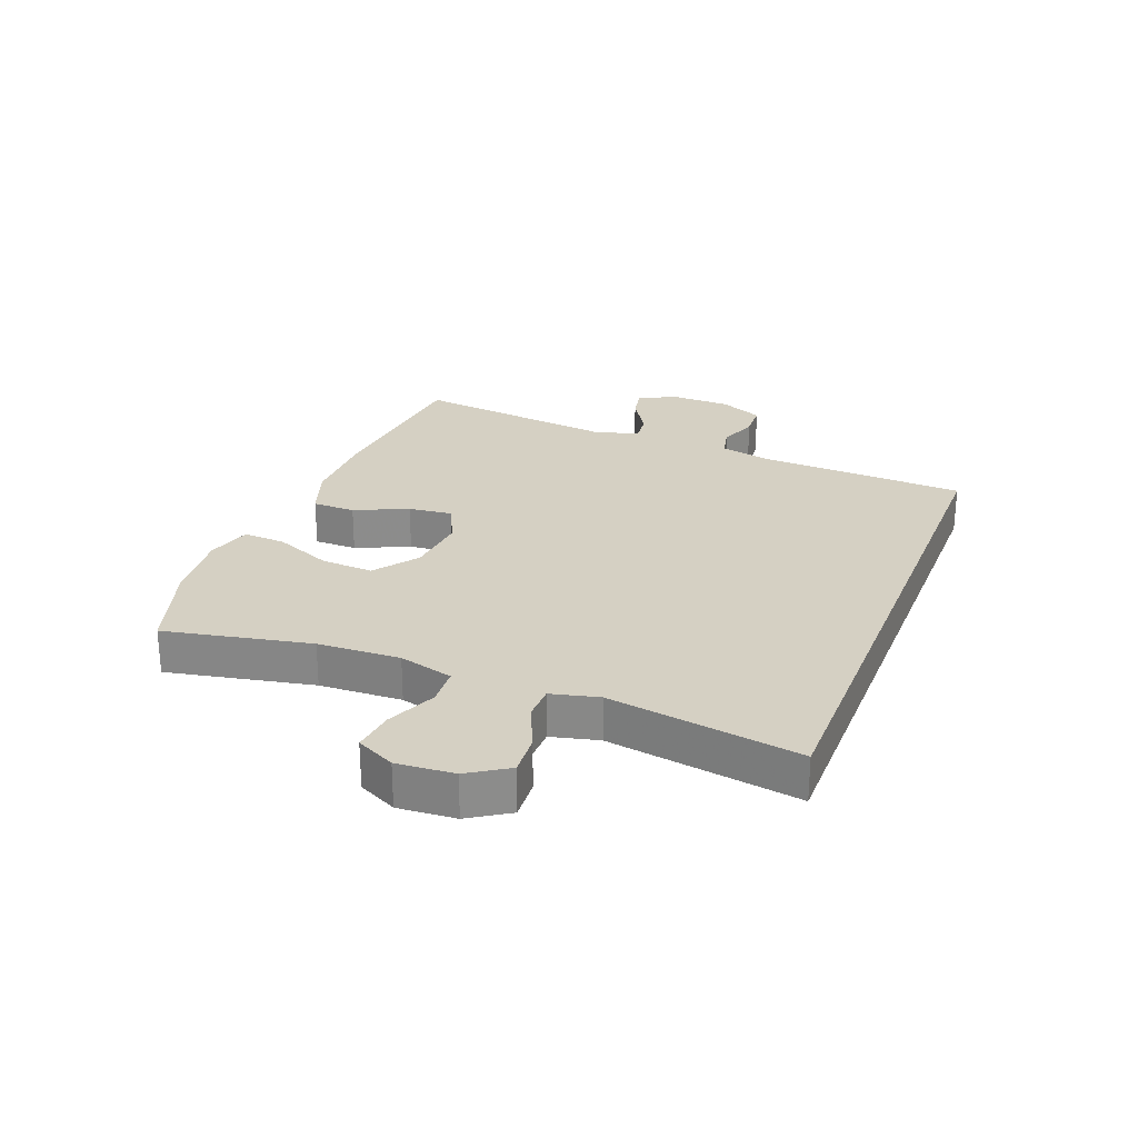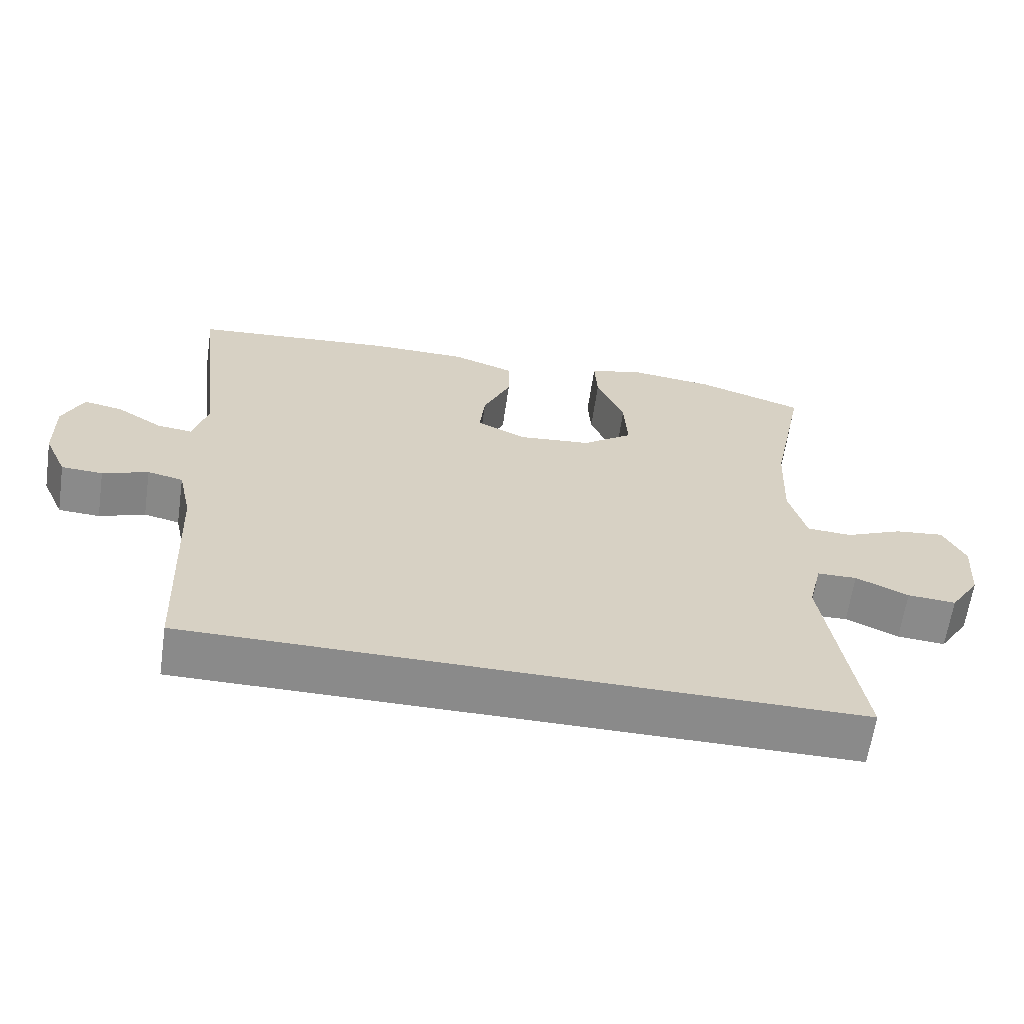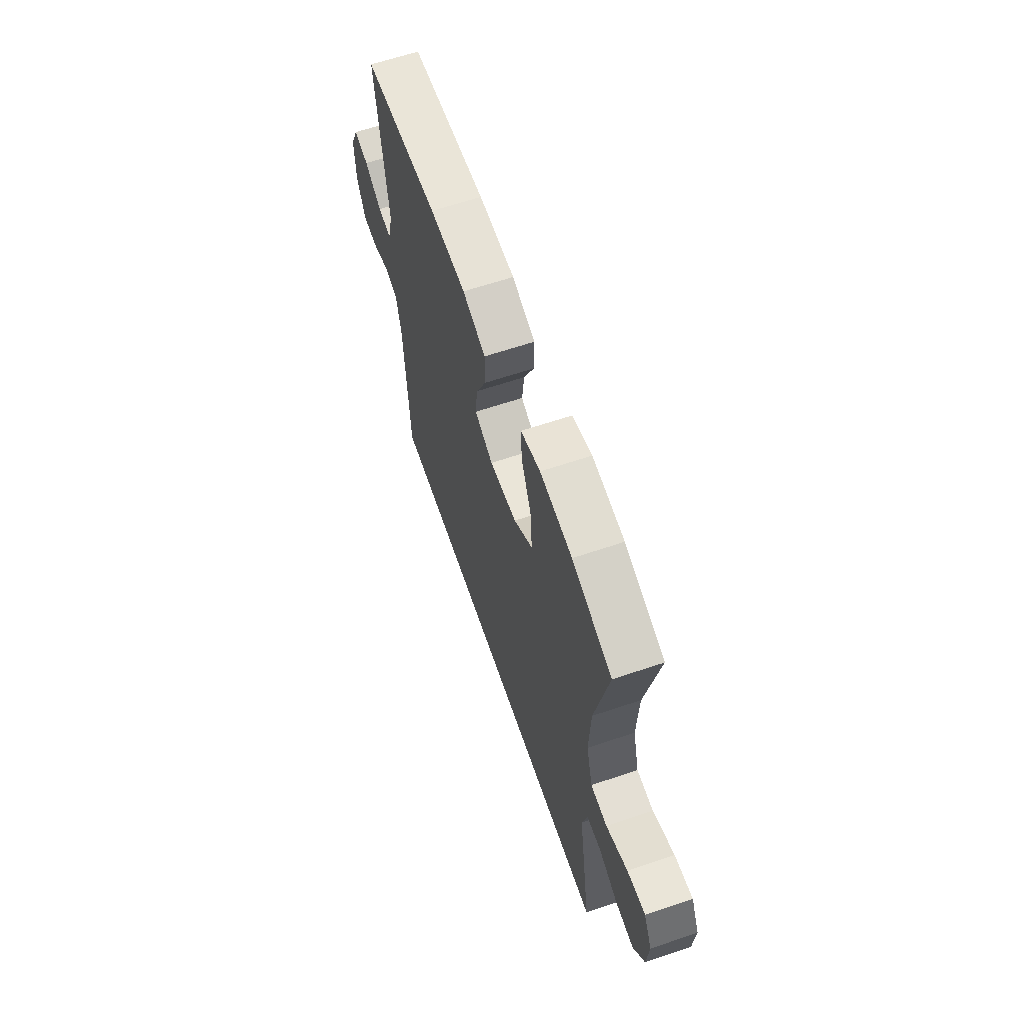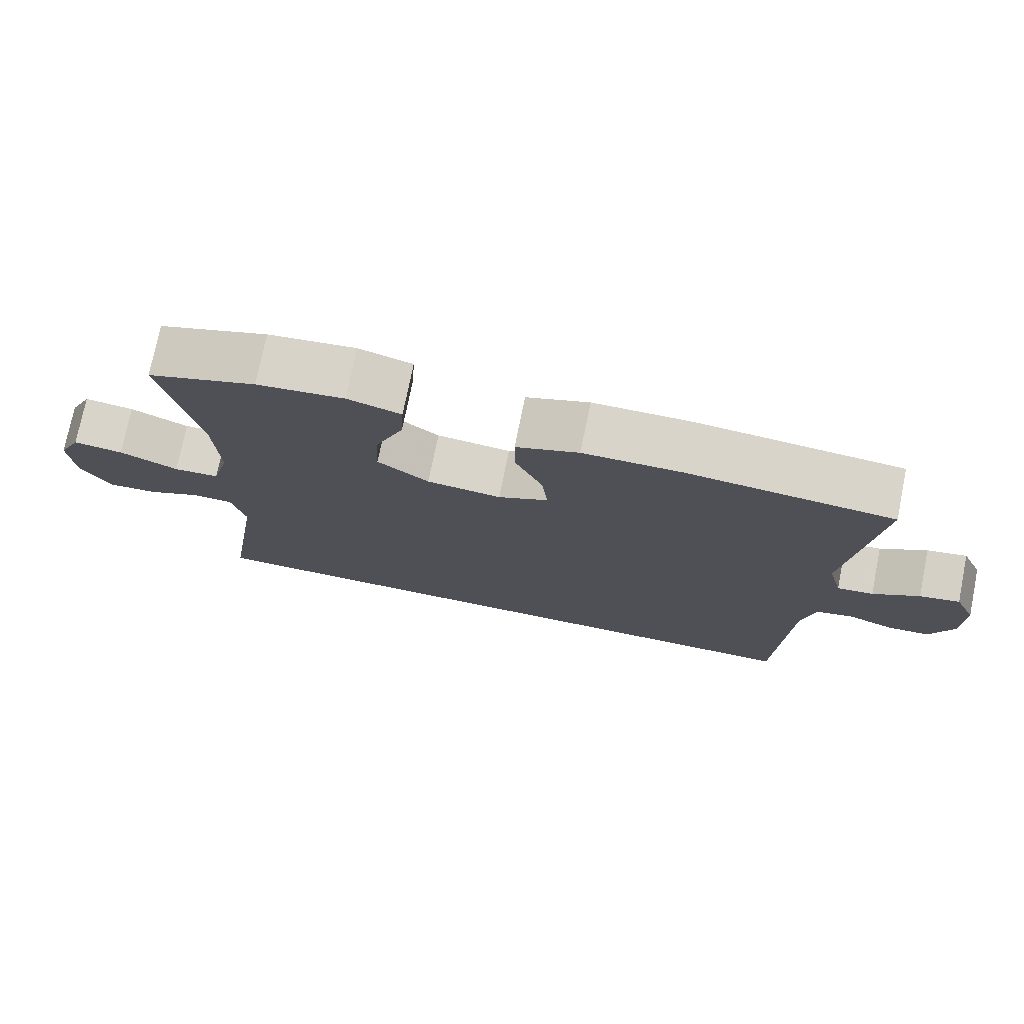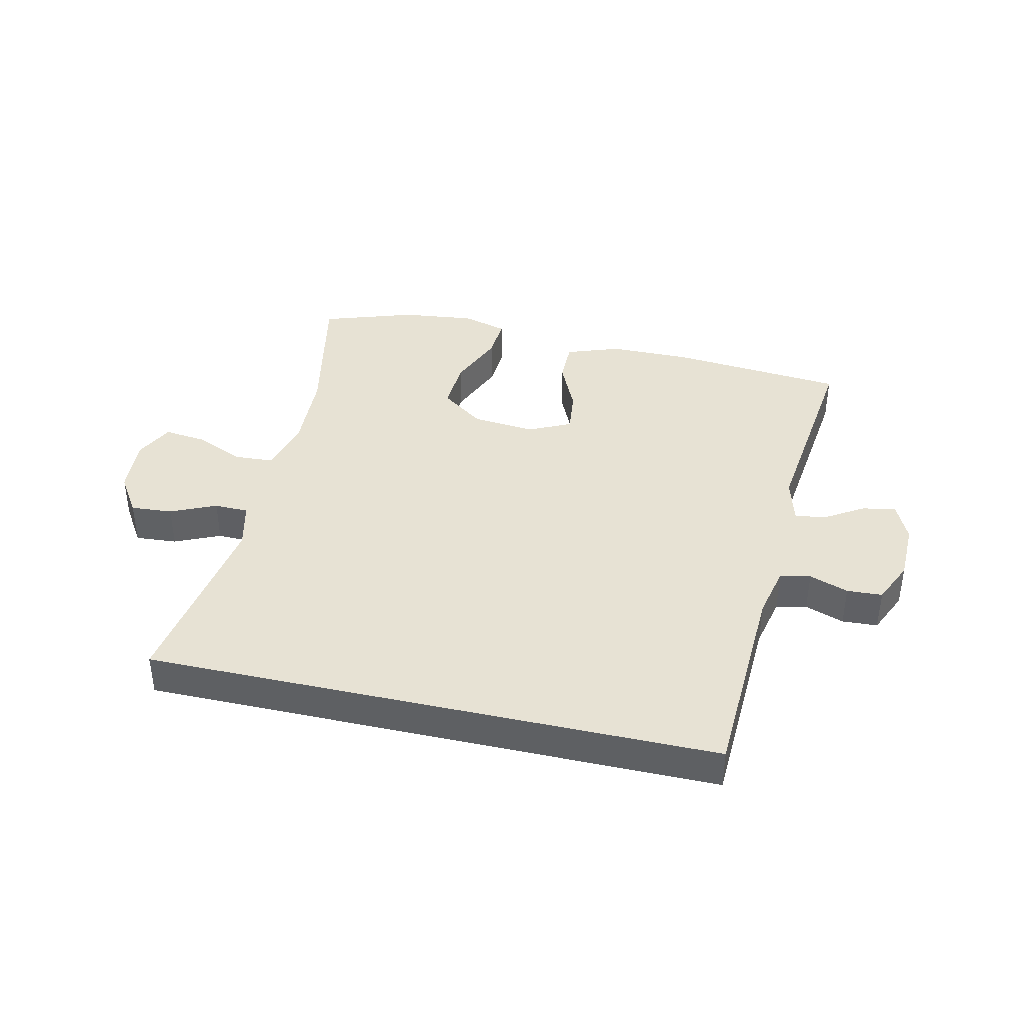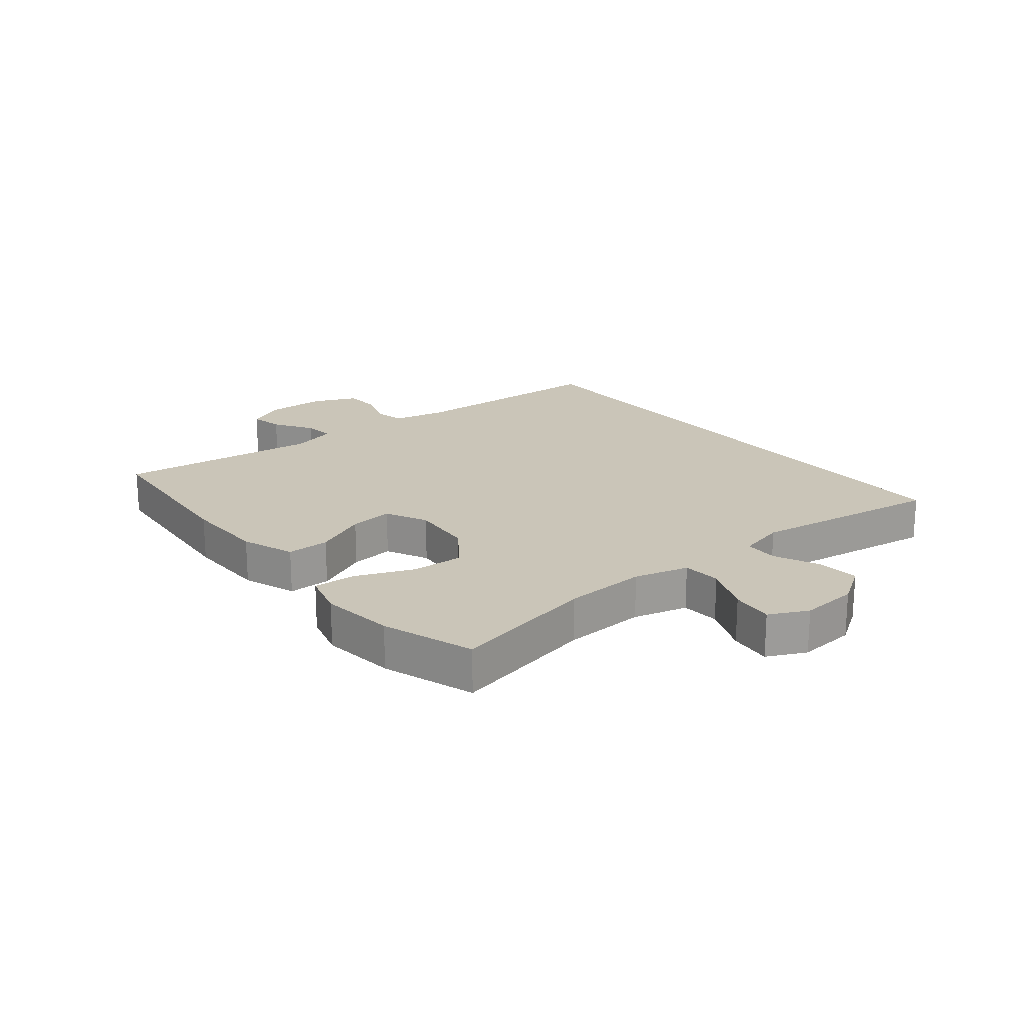
<metadata>
{"format":"obj","ext":"obj","renderer":"f3d","projection":"perspective","resolution":1024,"background":"white","views":[{"elev":26.1,"azim":111.3,"up":"+Y"},{"elev":-63.4,"azim":-8.3,"up":"+Z"},{"elev":63.2,"azim":71.1,"up":"+Z"},{"elev":74.9,"azim":-168.6,"up":"+Z"},{"elev":39.8,"azim":-167.2,"up":"+Y"},{"elev":20.3,"azim":50.8,"up":"+Y"}]}
</metadata>
<code>
v -0.438 0.07 -0.5
v -0.453 0.07 -0.16
v -0.472 0.07 -0.074
v -0.522 0.07 -0.063
v -0.586 0.07 -0.086
v -0.644 0.07 -0.083
v -0.676 0.07 -0.012
v -0.678 0.07 0.085
v -0.649 0.07 0.149
v -0.594 0.07 0.138
v -0.53 0.07 0.098
v -0.48 0.07 0.092
v -0.46 0.07 0.168
v -0.5 0.07 0.5
v -0.216 0.07 0.526
v -0.08 0.07 0.525
v 0.007 0.07 0.494
v 0.007 0.07 0.424
v -0.032 0.07 0.337
v -0.04 0.07 0.265
v 0.029 0.07 0.232
v 0.132 0.07 0.242
v 0.203 0.07 0.294
v 0.198 0.07 0.38
v 0.159 0.07 0.474
v 0.155 0.07 0.543
v 0.229 0.07 0.564
v 0.35 0.07 0.55
v 0.5 0.07 0.5
v 0.451 0.07 0.261
v 0.445 0.07 0.126
v 0.469 0.07 0.037
v 0.532 0.07 0.033
v 0.613 0.07 0.068
v 0.682 0.07 0.076
v 0.713 0.07 0.013
v 0.706 0.07 -0.081
v 0.664 0.07 -0.146
v 0.596 0.07 -0.141
v 0.522 0.07 -0.108
v 0.466 0.07 -0.109
v 0.447 0.07 -0.187
v 0.496 0.07 -0.5
v -0.438 0 -0.5
v -0.453 0 -0.16
v -0.472 0 -0.074
v -0.522 0 -0.063
v -0.586 0 -0.086
v -0.644 0 -0.083
v -0.676 0 -0.012
v -0.678 0 0.085
v -0.649 0 0.149
v -0.594 0 0.138
v -0.53 0 0.098
v -0.48 0 0.092
v -0.46 0 0.168
v -0.5 0 0.5
v -0.216 0 0.526
v -0.08 0 0.525
v 0.007 0 0.494
v 0.007 0 0.424
v -0.032 0 0.337
v -0.04 0 0.265
v 0.029 0 0.232
v 0.132 0 0.242
v 0.203 0 0.294
v 0.198 0 0.38
v 0.159 0 0.474
v 0.155 0 0.543
v 0.229 0 0.564
v 0.35 0 0.55
v 0.5 0 0.5
v 0.451 0 0.261
v 0.445 0 0.126
v 0.469 0 0.037
v 0.532 0 0.033
v 0.613 0 0.068
v 0.682 0 0.076
v 0.713 0 0.013
v 0.706 0 -0.081
v 0.664 0 -0.146
v 0.596 0 -0.141
v 0.522 0 -0.108
v 0.466 0 -0.109
v 0.447 0 -0.187
v 0.496 0 -0.5
f 42 43 1 2
f 41 42 2 3
f 40 41 3 4
f 38 39 40
f 37 38 40
f 36 37 40
f 35 36 40
f 34 35 40
f 33 34 40
f 32 33 40 4
f 31 32 4
f 30 31 4
f 28 29 30
f 27 28 30
f 26 27 30
f 25 26 30
f 24 25 30
f 23 24 30
f 22 23 30
f 21 22 30 4
f 5 6 7
f 4 5 7
f 21 4 7
f 20 21 7
f 17 18 19
f 16 17 19
f 15 16 19
f 14 15 19
f 13 14 19
f 12 13 19 20
f 9 10 11
f 8 9 11
f 7 8 11
f 7 11 12
f 7 12 20
f 45 44 86 85
f 46 45 85 84
f 47 46 84 83
f 83 82 81
f 83 81 80
f 83 80 79
f 83 79 78
f 83 78 77
f 83 77 76
f 47 83 76 75
f 47 75 74
f 47 74 73
f 73 72 71
f 73 71 70
f 73 70 69
f 73 69 68
f 73 68 67
f 73 67 66
f 73 66 65
f 47 73 65 64
f 50 49 48
f 50 48 47
f 50 47 64
f 50 64 63
f 62 61 60
f 62 60 59
f 62 59 58
f 62 58 57
f 62 57 56
f 63 62 56 55
f 54 53 52
f 54 52 51
f 54 51 50
f 55 54 50
f 63 55 50
f 1 44 45 2
f 2 45 46 3
f 3 46 47 4
f 4 47 48 5
f 5 48 49 6
f 6 49 50 7
f 7 50 51 8
f 8 51 52 9
f 9 52 53 10
f 10 53 54 11
f 11 54 55 12
f 12 55 56 13
f 13 56 57 14
f 14 57 58 15
f 15 58 59 16
f 16 59 60 17
f 17 60 61 18
f 18 61 62 19
f 19 62 63 20
f 20 63 64 21
f 21 64 65 22
f 22 65 66 23
f 23 66 67 24
f 24 67 68 25
f 25 68 69 26
f 26 69 70 27
f 27 70 71 28
f 28 71 72 29
f 29 72 73 30
f 30 73 74 31
f 31 74 75 32
f 32 75 76 33
f 33 76 77 34
f 34 77 78 35
f 35 78 79 36
f 36 79 80 37
f 37 80 81 38
f 38 81 82 39
f 39 82 83 40
f 40 83 84 41
f 41 84 85 42
f 42 85 86 43
f 43 86 44 1

</code>
